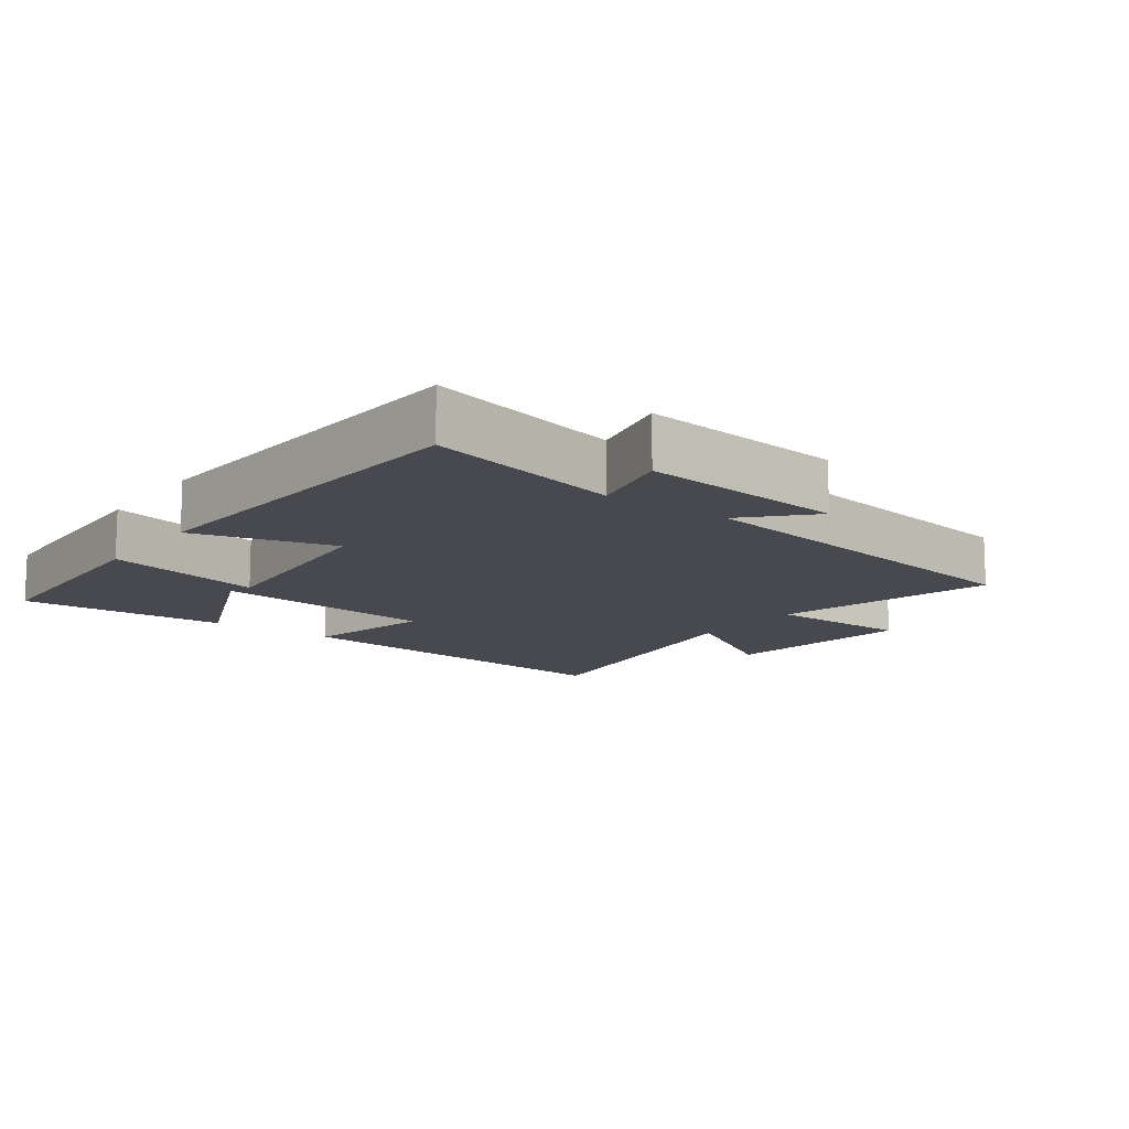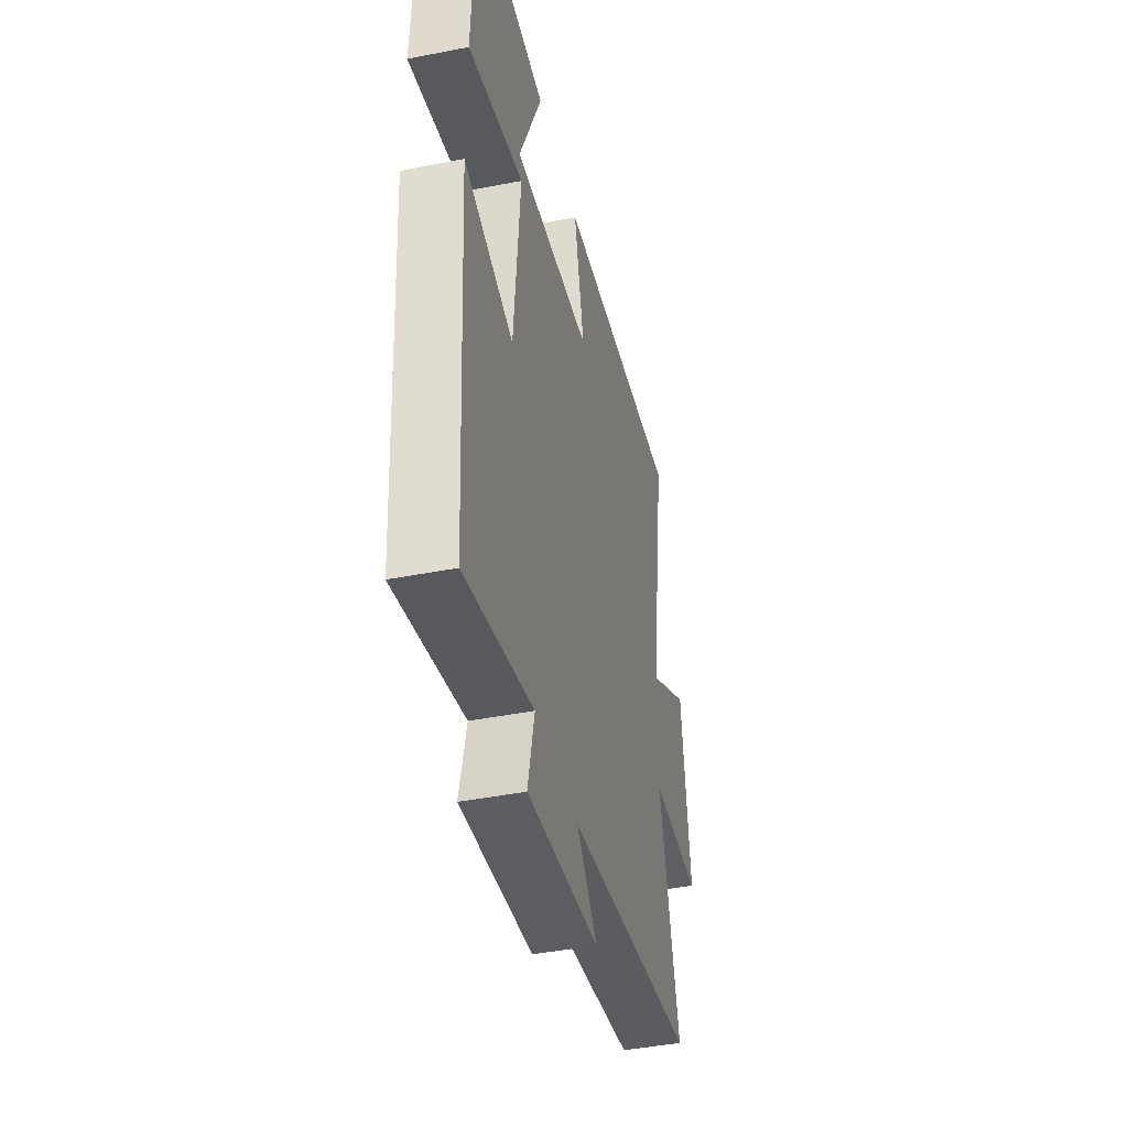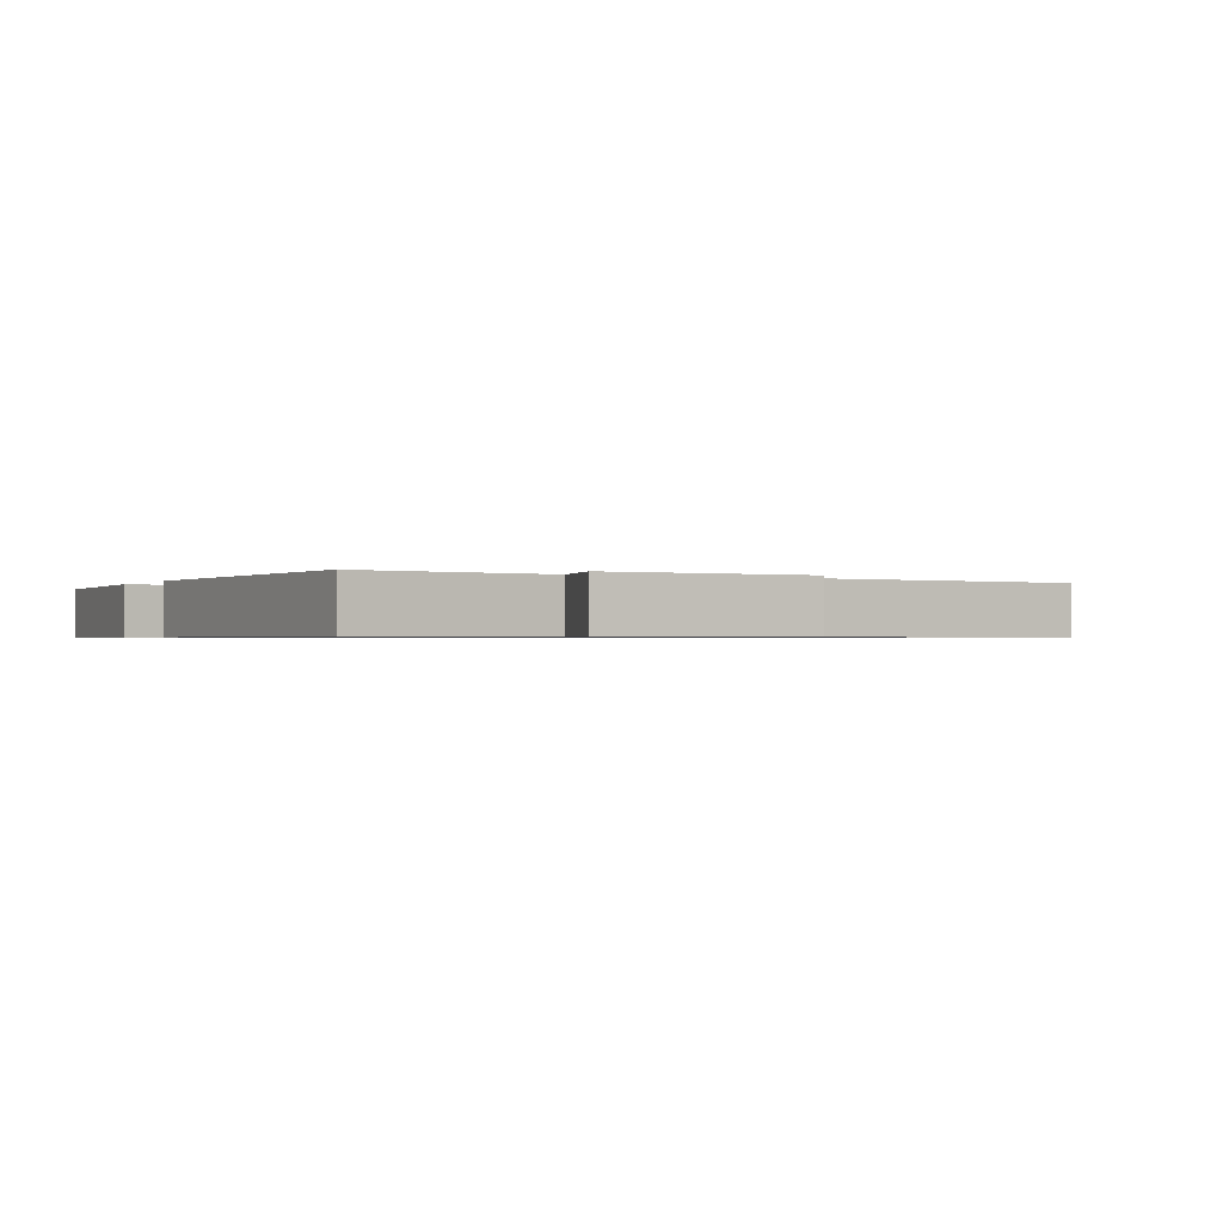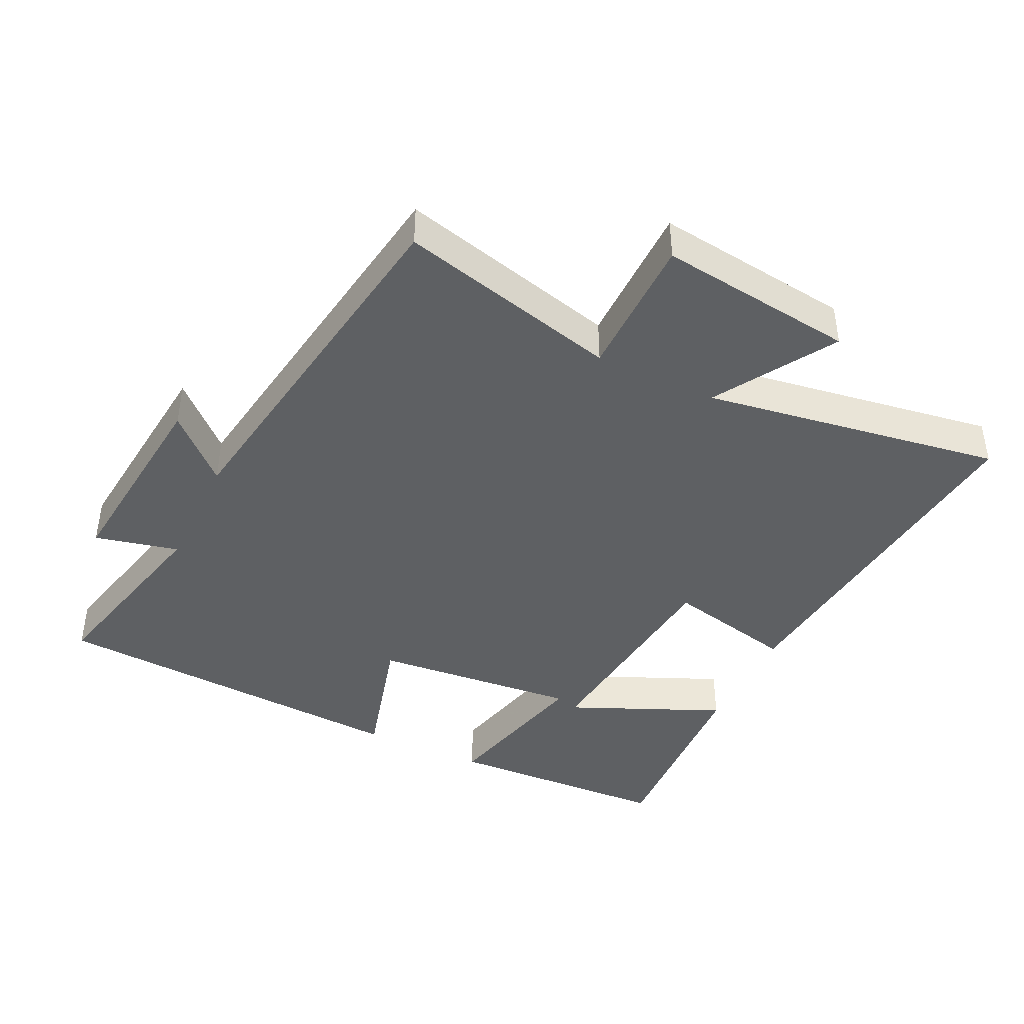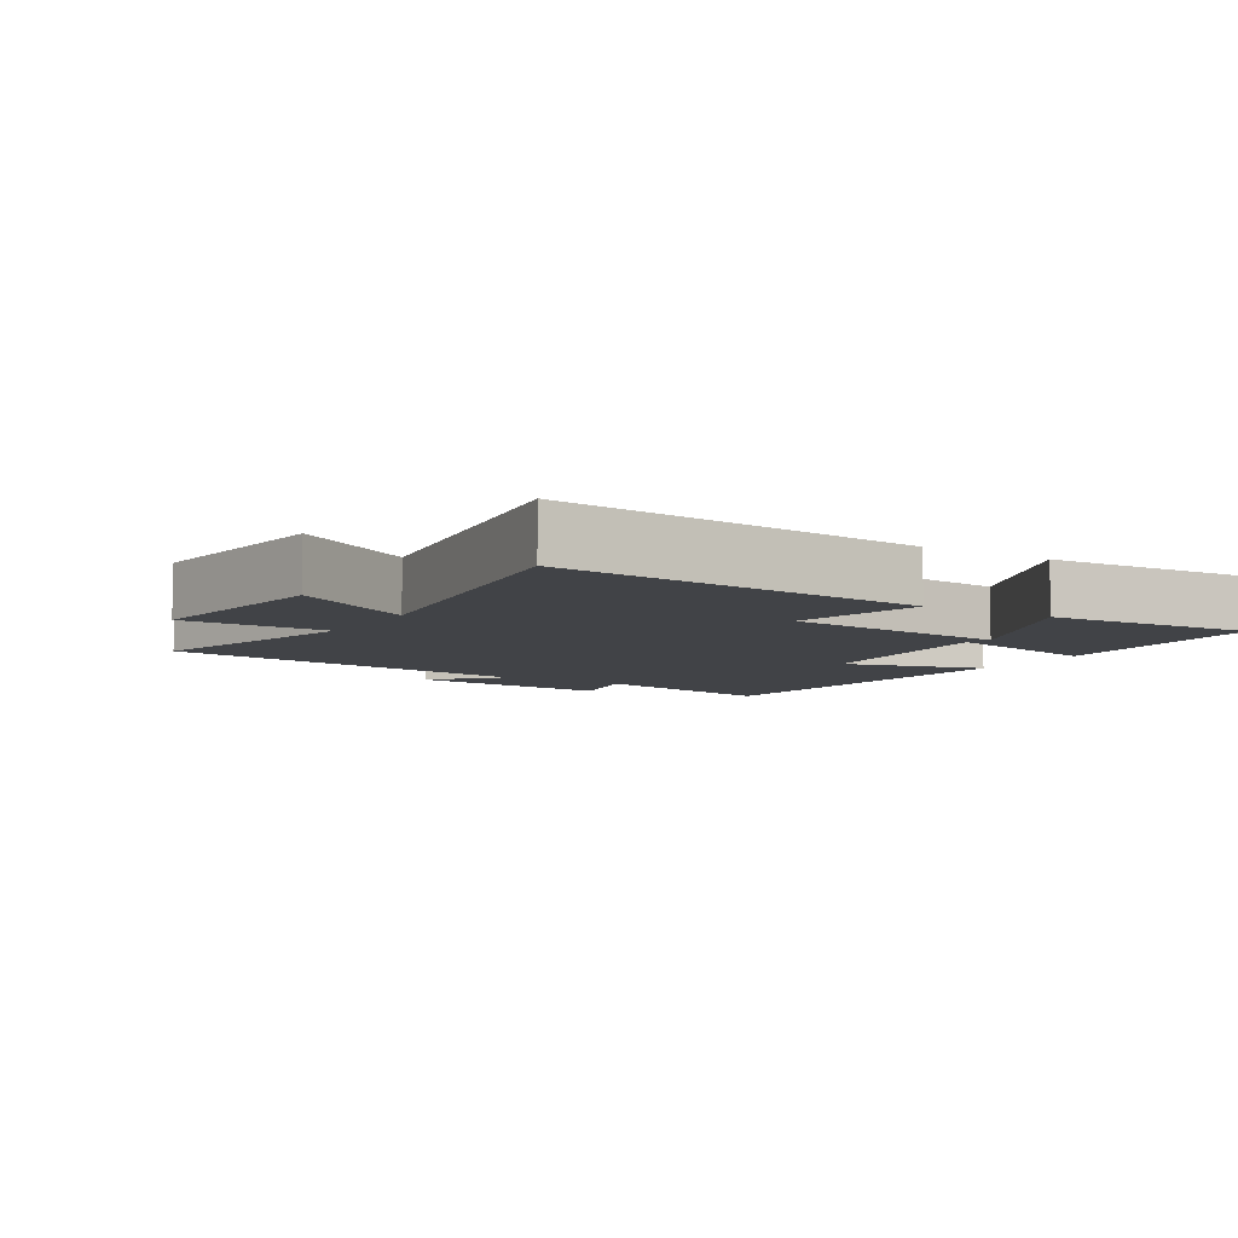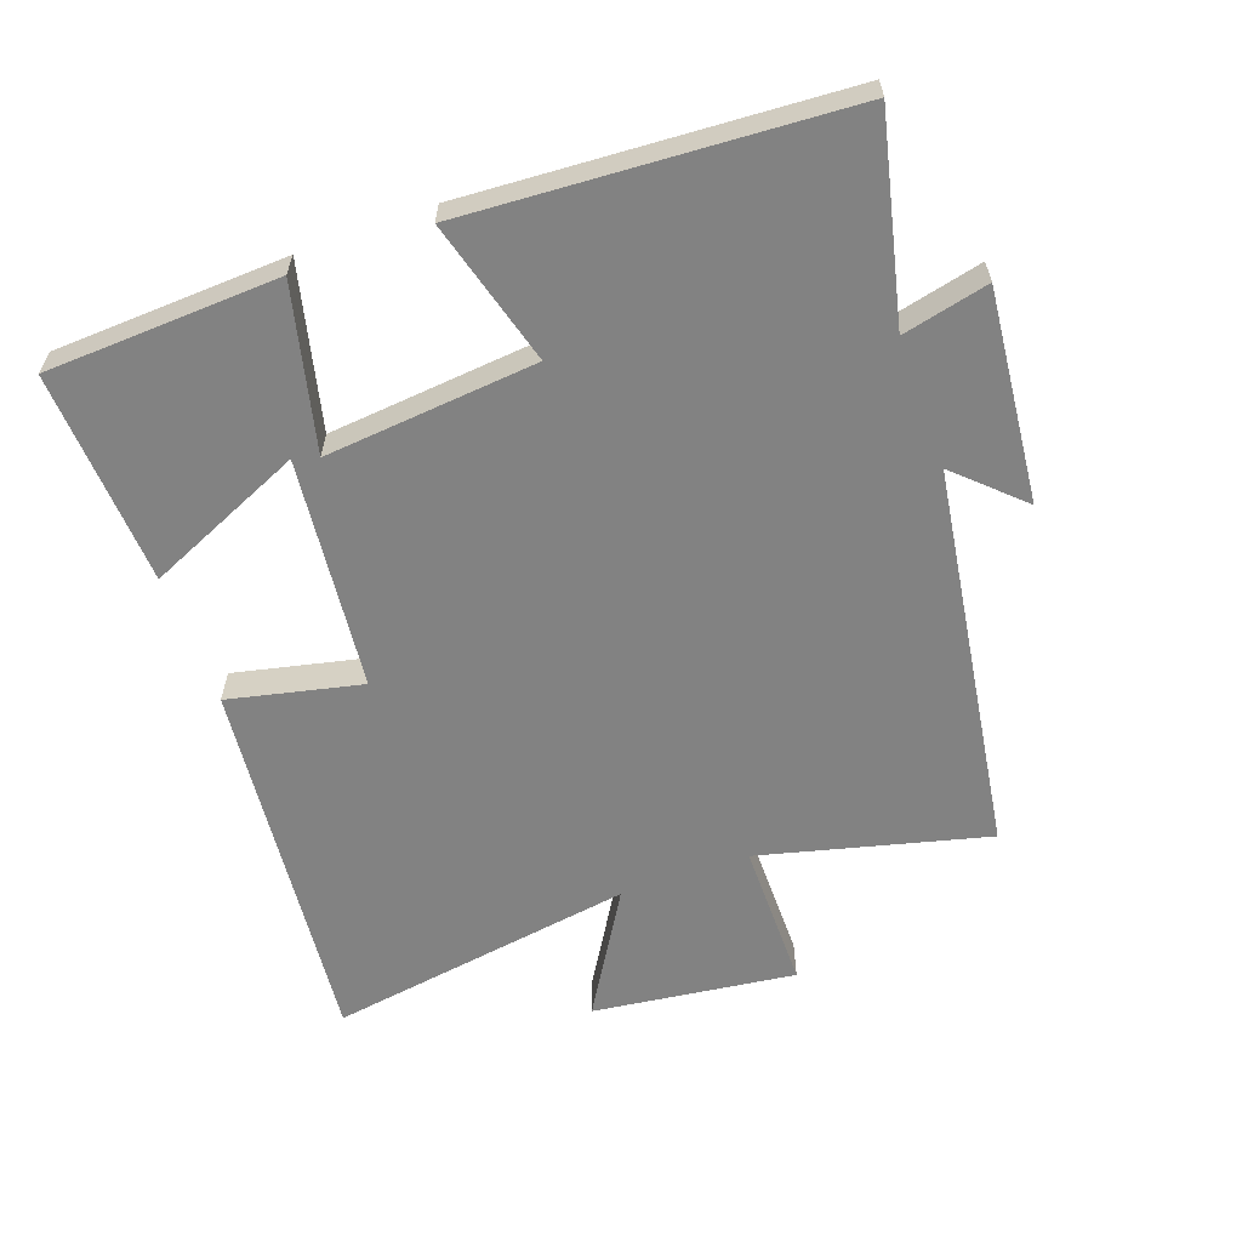
<metadata>
{"format":"obj","ext":"obj","renderer":"f3d","projection":"perspective","resolution":1024,"background":"white","views":[{"elev":-12.6,"azim":143.6,"up":"+Y"},{"elev":-43.1,"azim":103.1,"up":"+Z"},{"elev":-0.7,"azim":154.5,"up":"+Y"},{"elev":-42.2,"azim":-115.6,"up":"+Y"},{"elev":-6.9,"azim":-31.5,"up":"+Y"},{"elev":-60.7,"azim":109.9,"up":"+Y"}]}
</metadata>
<code>
v -0.569 0.07 0.556
v -0.022 0.07 0.5
v -0.066 0.07 0.306
v 0.272 0.07 0.27
v 0.172 0.07 0.5
v 0.485 0.07 0.517
v 0.5 0.07 0.176
v 0.261 0.07 0.234
v 0.289 0.07 -0.076
v 0.5 0.07 -0.018
v 0.465 0.07 -0.57
v 0.171 0.07 -0.5
v 0.2 0.07 -0.626
v -0.11 0.07 -0.594
v -0.021 0.07 -0.5
v -0.585 0.07 -0.413
v -0.5 0.07 -0.081
v -0.717 0.07 -0.08
v -0.679 0.07 0.216
v -0.5 0.07 0.107
v -0.569 0 0.556
v -0.022 0 0.5
v -0.066 0 0.306
v 0.272 0 0.27
v 0.172 0 0.5
v 0.485 0 0.517
v 0.5 0 0.176
v 0.261 0 0.234
v 0.289 0 -0.076
v 0.5 0 -0.018
v 0.465 0 -0.57
v 0.171 0 -0.5
v 0.2 0 -0.626
v -0.11 0 -0.594
v -0.021 0 -0.5
v -0.585 0 -0.413
v -0.5 0 -0.081
v -0.717 0 -0.08
v -0.679 0 0.216
v -0.5 0 0.107
f 17 18 19 20
f 15 16 17
f 15 17 20
f 12 13 14 15
f 12 15 20 1
f 9 10 11 12
f 8 9 12
f 6 7 8
f 4 5 6
f 4 6 8
f 3 4 8
f 1 2 3
f 12 1 3
f 3 8 12
f 40 39 38 37
f 37 36 35
f 40 37 35
f 35 34 33 32
f 21 40 35 32
f 32 31 30 29
f 32 29 28
f 28 27 26
f 26 25 24
f 28 26 24
f 28 24 23
f 23 22 21
f 23 21 32
f 32 28 23
f 1 21 22 2
f 2 22 23 3
f 3 23 24 4
f 4 24 25 5
f 5 25 26 6
f 6 26 27 7
f 7 27 28 8
f 8 28 29 9
f 9 29 30 10
f 10 30 31 11
f 11 31 32 12
f 12 32 33 13
f 13 33 34 14
f 14 34 35 15
f 15 35 36 16
f 16 36 37 17
f 17 37 38 18
f 18 38 39 19
f 19 39 40 20
f 20 40 21 1

</code>
